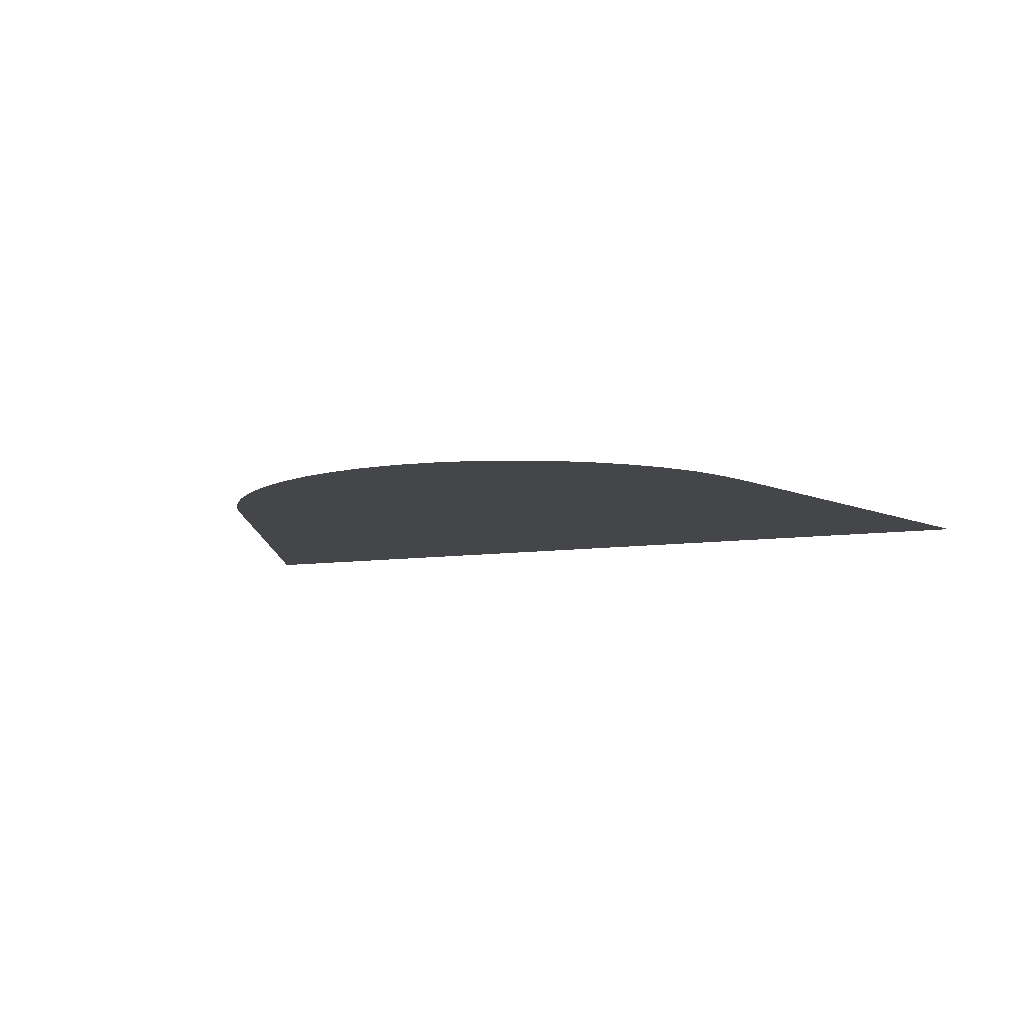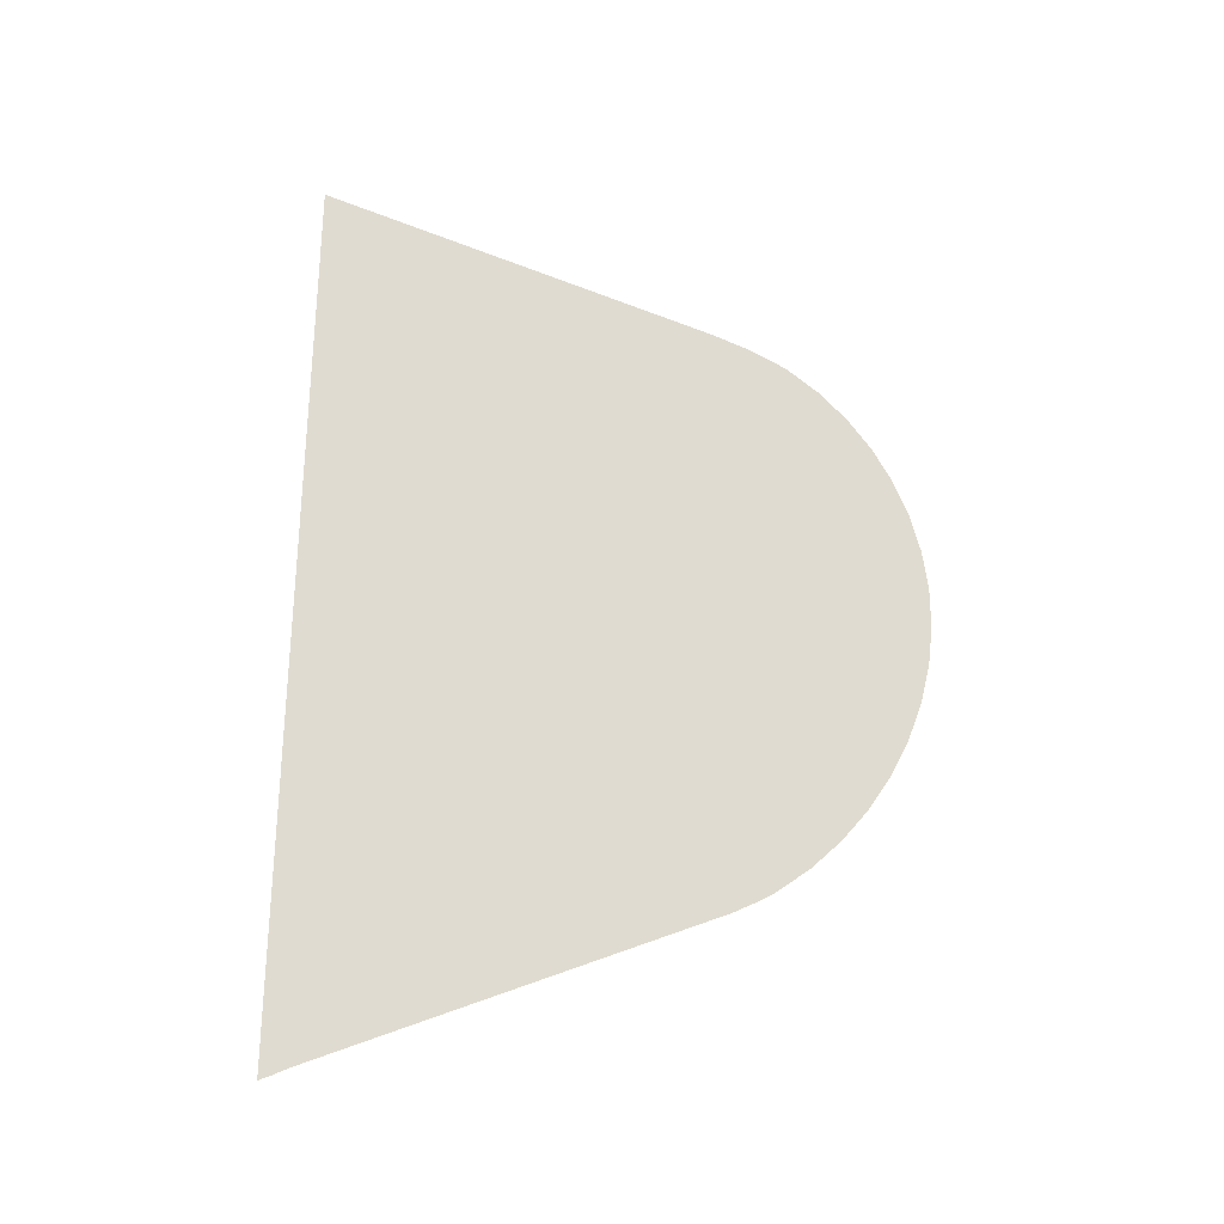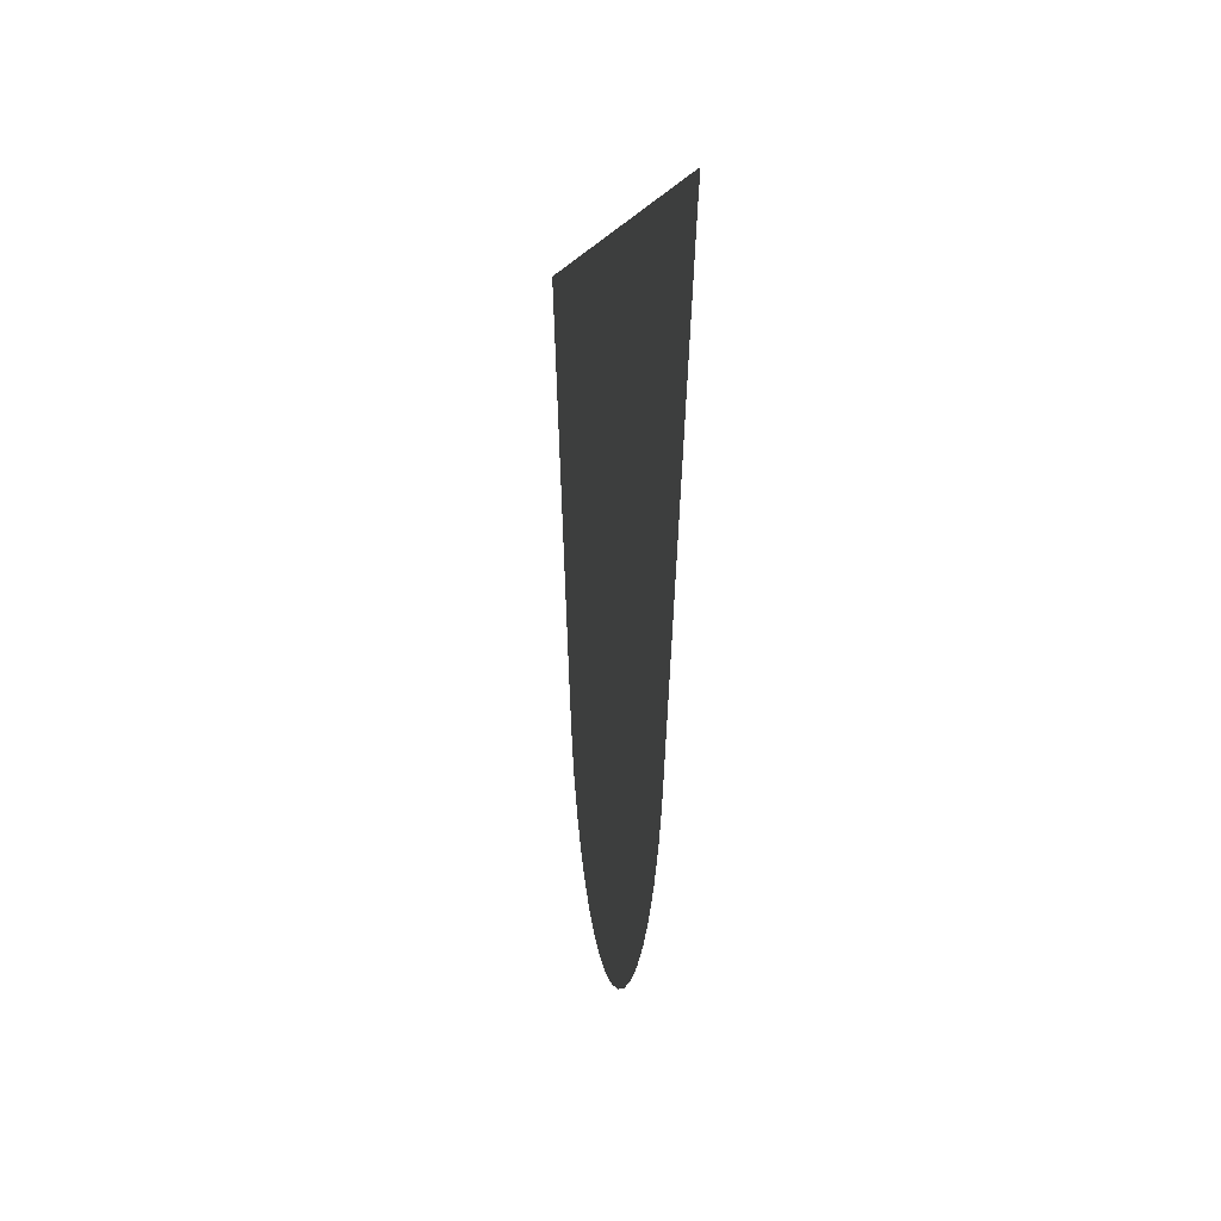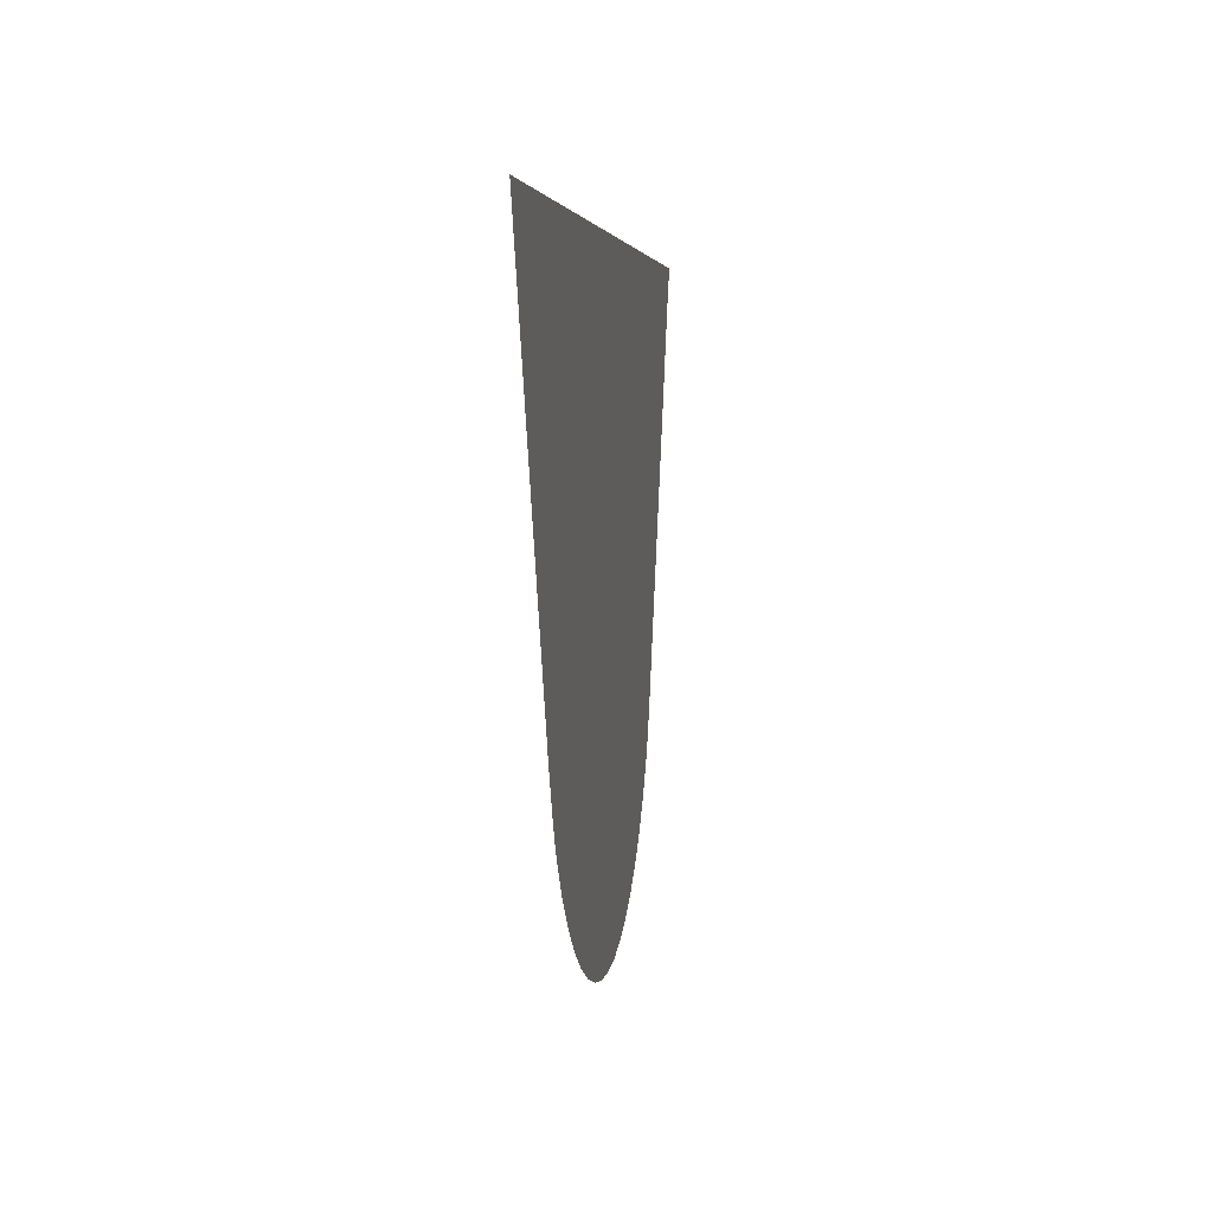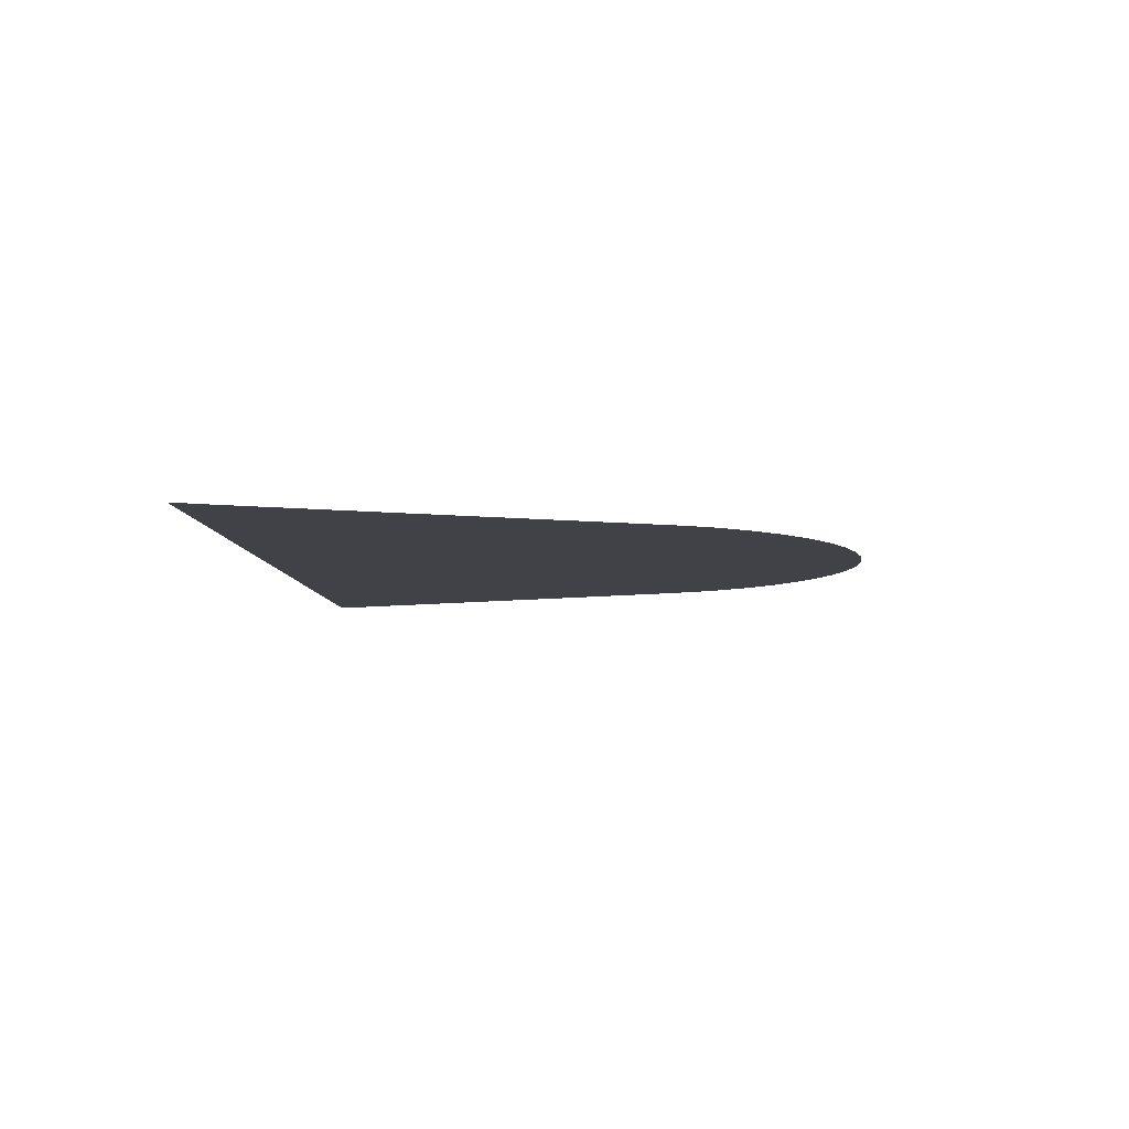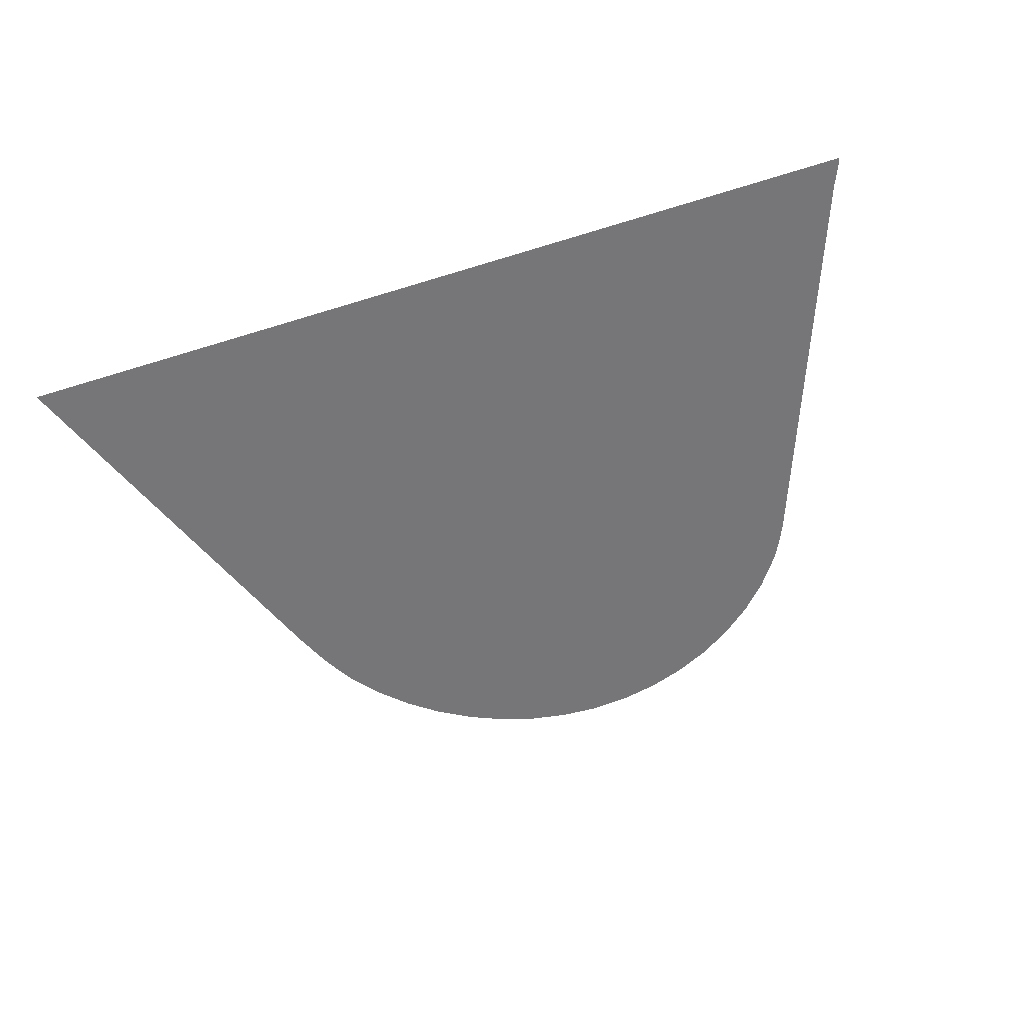
<metadata>
{"format":"obj","ext":"obj","renderer":"f3d","projection":"perspective","resolution":1024,"background":"white","views":[{"elev":-9.5,"azim":20.8,"up":"+Z"},{"elev":70.0,"azim":-88.7,"up":"+Z"},{"elev":2.9,"azim":-97.3,"up":"+Y"},{"elev":3.7,"azim":97.9,"up":"+Y"},{"elev":-6.8,"azim":-87.0,"up":"+Z"},{"elev":-56.9,"azim":-161.9,"up":"+Z"}]}
</metadata>
<code>
v -48.28 3.786 19.38
v -48.46 3.933 19.38
v -48.61 4.101 19.38
v -48.75 4.289 19.38
v -48.8 4.384 19.38
v -48.86 4.51 19.38
v -49.71 6.779 19.38
v -49.75 6.854 19.38
v -49.76 6.876 19.38
v -49.78 6.939 19.38
v -44.6 6.941 19.38
v -45.47 4.638 19.38
v -45.57 4.421 19.38
v -45.63 4.299 19.38
v -45.69 4.208 19.38
v -45.83 4.028 19.38
v -45.99 3.869 19.38
v -46.17 3.732 19.38
v -46.37 3.618 19.38
v -46.58 3.529 19.38
v -46.79 3.466 19.38
v -47.01 3.429 19.38
v -47.24 3.421 19.38
v -47.46 3.441 19.38
v -47.68 3.489 19.38
v -47.89 3.563 19.38
v -48.09 3.663 19.38
f 5 4 3
f 6 5 2
f 5 3 2
f 1 6 2
f 1 27 6
f 12 11 7
f 10 9 8
f 7 10 8
f 7 11 10
f 6 12 7
f 6 13 12
f 6 26 13
f 13 16 14
f 14 16 15
f 13 17 16
f 13 18 17
f 13 19 18
f 13 26 19
f 19 26 20
f 25 24 21
f 24 23 22
f 21 24 22
f 20 25 21
f 20 26 25
f 6 27 26

</code>
